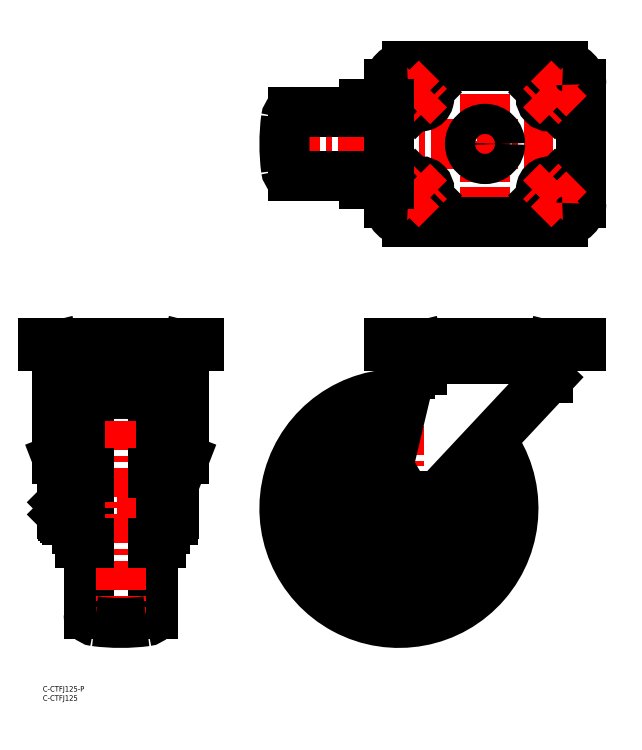
<metadata>
{"format":"dxf","ext":"dxf","renderer":"ezdxf+matplotlib","layout":"modelspace","background":"white","min_lineweight":24,"dpi":150}
</metadata>
<code>
0
SECTION
2
ENTITIES
0
LINE
8
CENTER
10
241.3
20
348.4
30
0
11
241.3
21
243.4
31
0
0
LINE
8
CENTER
10
303.8
20
295.9
30
0
11
123.8
21
295.9
31
0
0
LINE
8
0
10
188.8
20
313.4
30
0
11
136.7
21
313.4
31
0
0
LINE
8
0
10
188.8
20
278.4
30
0
11
136.7
21
278.4
31
0
0
LINE
8
CENTER
10
241.3
20
197.5
30
0
11
241.3
21
167.7
31
0
0
LINE
8
0
10
275.8
20
173.5
30
0
11
275.8
21
168
31
0
0
LINE
8
CENTER
10
264.8
20
96.99
30
0
11
123.8
21
96.99
31
0
0
LINE
8
CENTER
10
194.3
20
167.5
30
0
11
194.3
21
26.49
31
0
0
CIRCLE
8
0
10
194.3
20
96.99
30
0
40
5.46
0
LINE
8
0
10
66.5
20
85.99
30
0
11
64.5
21
85.99
31
0
0
LINE
8
0
10
60
20
154.6
30
0
11
60
21
39.35
31
0
0
LINE
8
0
10
66.5
20
167.5
30
0
11
66.5
21
85.99
31
0
0
LINE
8
CENTER
10
81.5
20
96.99
30
0
11
2
21
96.99
31
0
0
LINE
8
0
10
25
20
154.6
30
0
11
25
21
39.35
31
0
0
LINE
8
0
10
18.5
20
167.5
30
0
11
18.5
21
85.99
31
0
0
LINE
8
0
10
18.5
20
85.99
30
0
11
20.5
21
85.99
31
0
0
LINE
8
0
10
69.03
20
103.5
30
0
11
77
21
124
31
0
0
LINE
8
0
10
15.97
20
103.5
30
0
11
8
21
124
31
0
0
LINE
8
0
10
23.5
20
172.5
30
0
11
61.5
21
172.5
31
0
0
ARC
8
0
10
194.3
20
96.99
30
0
40
62.5
50
86.71
51
36.77
0
ARC
8
0
10
194.3
20
96.99
30
0
40
45
50
90.72
51
32.75
0
LINE
8
0
10
186.8
20
96.99
30
0
11
190.6
21
103.5
31
0
0
LINE
8
0
10
190.6
20
103.5
30
0
11
198.1
21
103.5
31
0
0
LINE
8
0
10
198.1
20
103.5
30
0
11
201.8
21
96.99
31
0
0
LINE
8
0
10
201.8
20
96.99
30
0
11
198.1
21
90.49
31
0
0
LINE
8
0
10
198.1
20
90.49
30
0
11
190.6
21
90.49
31
0
0
LINE
8
0
10
190.6
20
90.49
30
0
11
186.8
21
96.99
31
0
0
INSERT
8
0
2
*U20
10
0
20
0
30
0
0
INSERT
8
0
2
*U21
10
0
20
0
30
0
0
ARC
8
0
10
270.8
20
173.5
30
0
40
5
50
0
51
90
0
ARC
8
0
10
194.3
20
96.99
30
0
40
11
50
166.6
51
316.9
0
LINE
8
CENTER
10
42.5
20
195.5
30
0
11
42.5
21
26.49
31
0
0
LINE
8
0
10
77
20
173.5
30
0
11
77
21
124
31
0
0
LINE
8
0
10
8
20
173.5
30
0
11
8
21
124
31
0
0
LINE
8
0
10
64.5
20
77.84
30
0
11
60
21
77.84
31
0
0
LINE
8
0
10
293.8
20
187.5
30
0
11
188.8
21
187.5
31
0
0
LINE
8
0
10
293.8
20
187.5
30
0
11
293.8
21
185.5
31
0
0
LINE
8
0
10
293.8
20
185.5
30
0
11
188.8
21
185.5
31
0
0
LINE
8
0
10
188.8
20
187.5
30
0
11
188.8
21
185.5
31
0
0
LINE
8
0
10
275.8
20
178.5
30
0
11
206.8
21
178.5
31
0
0
LINE
8
0
10
275.8
20
178.5
30
0
11
277.6
21
185.5
31
0
0
LINE
8
0
10
206.8
20
178.5
30
0
11
205.1
21
185.5
31
0
0
LINE
8
0
10
206.8
20
173.5
30
0
11
206.8
21
172.5
31
0
0
ARC
8
0
10
211.8
20
173.5
30
0
40
5
50
90
51
180
0
LINE
8
0
10
206.8
20
172.5
30
0
11
197.8
21
172.5
31
0
0
LINE
8
0
10
197.8
20
170.5
30
0
11
197.8
21
172.5
31
0
0
LINE
8
0
10
200.6
20
170.5
30
0
11
197.8
21
170.5
31
0
0
LINE
8
0
10
198.8
20
253.4
30
0
11
283.8
21
253.4
31
0
0
LINE
8
0
10
293.8
20
328.4
30
0
11
293.8
21
263.4
31
0
0
LINE
8
0
10
188.8
20
328.4
30
0
11
188.8
21
263.4
31
0
0
LINE
8
0
10
198.8
20
338.4
30
0
11
283.8
21
338.4
31
0
0
ARC
8
0
10
72
20
173.5
30
0
40
5
50
0
51
90
0
LINE
8
0
10
85
20
187.5
30
0
11
8.7e-15
21
187.5
31
0
0
LINE
8
0
10
85
20
187.5
30
0
11
85
21
185.5
31
0
0
LINE
8
0
10
85
20
185.5
30
0
11
8.7e-15
21
185.5
31
0
0
LINE
8
0
10
8.7e-15
20
187.5
30
0
11
8.7e-15
21
185.5
31
0
0
LINE
8
0
10
77
20
178.5
30
0
11
8
21
178.5
31
0
0
LINE
8
0
10
77
20
178.5
30
0
11
78.75
21
185.5
31
0
0
LINE
8
0
10
8
20
178.5
30
0
11
6.25
21
185.5
31
0
0
ARC
8
0
10
13
20
173.5
30
0
40
5
50
90
51
180
0
ARC
8
0
10
194.3
20
96.99
30
0
40
19.14
50
111.7
51
11.82
0
CIRCLE
8
0
10
241.3
20
295.9
30
0
40
8.25
0
ARC
8
0
10
206.3
20
270.9
30
0
40
4.5
50
315
51
135
0
ARC
8
0
10
200.1
20
264.6
30
0
40
4.5
50
135
51
315
0
LINE
8
0
10
196.9
20
267.8
30
0
11
203.2
21
274.1
31
0
0
LINE
8
0
10
203.3
20
261.5
30
0
11
209.5
21
267.7
31
0
0
LINE
8
CENTER
10
195.5
20
260
30
0
11
210.9
21
275.5
31
0
0
LINE
8
CENTER
10
201.7
20
275.5
30
0
11
210.9
21
266.3
31
0
0
LINE
8
CENTER
10
195.5
20
269.2
30
0
11
204.7
21
260
31
0
0
ARC
8
0
10
276.3
20
270.9
30
0
40
4.5
50
45
51
225
0
ARC
8
0
10
282.6
20
264.6
30
0
40
4.5
50
225
51
45
0
LINE
8
0
10
285.8
20
267.8
30
0
11
279.5
21
274.1
31
0
0
LINE
8
0
10
279.4
20
261.5
30
0
11
273.2
21
267.7
31
0
0
LINE
8
CENTER
10
287.2
20
260
30
0
11
271.7
21
275.5
31
0
0
LINE
8
CENTER
10
280.9
20
275.5
30
0
11
271.7
21
266.3
31
0
0
LINE
8
CENTER
10
287.2
20
269.2
30
0
11
278
21
260
31
0
0
ARC
8
0
10
206.3
20
320.9
30
0
40
4.5
50
225
51
45
0
ARC
8
0
10
200.1
20
327.1
30
0
40
4.5
50
45
51
225
0
LINE
8
0
10
196.9
20
324
30
0
11
203.2
21
317.7
31
0
0
LINE
8
0
10
203.3
20
330.3
30
0
11
209.5
21
324.1
31
0
0
LINE
8
CENTER
10
195.5
20
331.7
30
0
11
210.9
21
316.3
31
0
0
LINE
8
CENTER
10
201.7
20
316.3
30
0
11
210.9
21
325.5
31
0
0
LINE
8
CENTER
10
195.5
20
322.5
30
0
11
204.7
21
331.7
31
0
0
ARC
8
0
10
276.3
20
320.9
30
0
40
4.5
50
135
51
315
0
ARC
8
0
10
282.6
20
327.1
30
0
40
4.5
50
315
51
135
0
LINE
8
0
10
285.8
20
324
30
0
11
279.5
21
317.7
31
0
0
LINE
8
0
10
279.4
20
330.3
30
0
11
273.2
21
324.1
31
0
0
LINE
8
CENTER
10
287.2
20
331.7
30
0
11
271.7
21
316.3
31
0
0
LINE
8
CENTER
10
280.9
20
316.3
30
0
11
271.7
21
325.5
31
0
0
LINE
8
CENTER
10
287.2
20
322.5
30
0
11
278
21
331.7
31
0
0
LINE
8
0
10
20.5
20
77.84
30
0
11
25
21
77.84
31
0
0
ARC
8
0
10
61.5
20
167.5
30
0
40
5
50
0
51
90
0
ARC
8
0
10
23.5
20
167.5
30
0
40
5
50
90
51
180
0
LINE
8
0
10
71.5
20
93.74
30
0
11
71.5
21
100.2
31
0
0
LINE
8
0
10
71.04
20
96.99
30
0
11
66.5
21
96.99
31
0
0
ARC
8
0
10
59.9
20
100.2
30
0
40
11.6
50
343.7
51
16.27
0
LINE
8
0
10
71.04
20
103.5
30
0
11
66.5
21
103.5
31
0
0
ARC
8
0
10
59.9
20
93.74
30
0
40
11.6
50
343.7
51
16.27
0
LINE
8
0
10
71.04
20
90.49
30
0
11
66.5
21
90.49
31
0
0
LINE
8
0
10
13.5
20
90.49
30
0
11
13.5
21
103.5
31
0
0
LINE
8
0
10
13.96
20
96.99
30
0
11
18.04
21
96.99
31
0
0
ARC
8
0
10
25.1
20
100.2
30
0
40
11.6
50
163.7
51
196.3
0
LINE
8
0
10
13.5
20
103.5
30
0
11
18.5
21
103.5
31
0
0
ARC
8
0
10
25.1
20
93.74
30
0
40
11.6
50
163.7
51
196.3
0
LINE
8
0
10
13.5
20
90.49
30
0
11
18.5
21
90.49
31
0
0
LINE
8
0
10
12
20
91.63
30
0
11
12
21
102.3
31
0
0
LINE
8
0
10
13.04
20
103.4
30
0
11
13.5
21
103.4
31
0
0
ARC
8
0
10
13.04
20
102.3
30
0
40
1.04
50
90
51
180
0
LINE
8
0
10
13.04
20
90.59
30
0
11
13.5
21
90.59
31
0
0
ARC
8
0
10
13.04
20
91.63
30
0
40
1.04
50
180
51
270
0
ARC
8
0
10
6.897
20
100.2
30
0
40
11.6
50
343.7
51
16.27
0
ARC
8
0
10
6.897
20
93.74
30
0
40
11.6
50
343.7
51
16.27
0
LINE
8
0
10
12
20
100.3
30
0
11
10.5
21
100.3
31
0
0
LINE
8
0
10
12
20
93.66
30
0
11
10.5
21
93.66
31
0
0
LINE
8
0
10
11.18
20
101
30
0
11
11.18
21
92.99
31
0
0
LINE
8
0
10
10.5
20
93.66
30
0
11
11.18
21
92.99
31
0
0
LINE
8
0
10
10.5
20
100.3
30
0
11
11.18
21
101
31
0
0
LINE
8
0
10
12
20
101
30
0
11
11.18
21
101
31
0
0
LINE
8
0
10
12
20
92.99
30
0
11
11.18
21
92.99
31
0
0
LINE
8
0
10
10.5
20
100.3
30
0
11
10.5
21
93.66
31
0
0
ARC
8
0
10
241.3
20
295.9
30
0
40
109.5
50
172.6
51
187.4
0
ARC
8
0
10
136.7
20
282.4
30
0
40
4
50
187.4
51
270
0
ARC
8
0
10
136.7
20
309.4
30
0
40
4
50
90
51
172.6
0
ARC
8
0
10
42.5
20
144
30
0
40
109.5
50
262.6
51
277.4
0
ARC
8
0
10
29
20
39.35
30
0
40
4
50
180
51
262.6
0
ARC
8
0
10
56
20
39.35
30
0
40
4
50
277.4
51
0
0
ARC
8
0
10
42.5
20
49.99
30
0
40
109.5
50
82.65
51
97.35
0
ARC
8
0
10
29
20
154.6
30
0
40
4
50
97.35
51
180
0
ARC
8
0
10
56
20
154.6
30
0
40
4
50
0
51
82.65
0
LINE
8
0
10
64.5
20
116.1
30
0
11
60
21
116.1
31
0
0
LINE
8
0
10
20.5
20
116.1
30
0
11
25
21
116.1
31
0
0
LINE
8
0
10
183.6
20
99.54
30
0
11
201.1
21
172.5
31
0
0
LINE
8
0
10
202.4
20
89.47
30
0
11
275.8
21
168
31
0
0
LINE
8
0
10
175.2
20
273.9
30
0
11
175.2
21
278.4
31
0
0
LINE
8
0
10
175.2
20
317.9
30
0
11
175.2
21
313.4
31
0
0
LINE
8
0
10
175.2
20
317.9
30
0
11
188.8
21
317.9
31
0
0
LINE
8
0
10
175.2
20
273.9
30
0
11
188.8
21
273.9
31
0
0
LINE
8
0
10
23.5
20
170.5
30
0
11
61.5
21
170.5
31
0
0
ARC
8
0
10
61.5
20
167.5
30
0
40
3
50
0
51
90
0
ARC
8
0
10
23.5
20
167.5
30
0
40
3
50
90
51
180
0
LINE
8
0
10
20.5
20
167.5
30
0
11
20.5
21
77.84
31
0
0
LINE
8
0
10
64.5
20
167.5
30
0
11
64.5
21
77.84
31
0
0
ARC
8
0
10
283.8
20
263.4
30
0
40
10
50
270
51
0
0
ARC
8
0
10
198.8
20
263.4
30
0
40
10
50
180
51
270
0
ARC
8
0
10
198.8
20
328.4
30
0
40
10
50
90
51
180
0
ARC
8
0
10
283.8
20
328.4
30
0
40
10
50
0
51
90
0
ENDSEC
0
EOF

</code>
